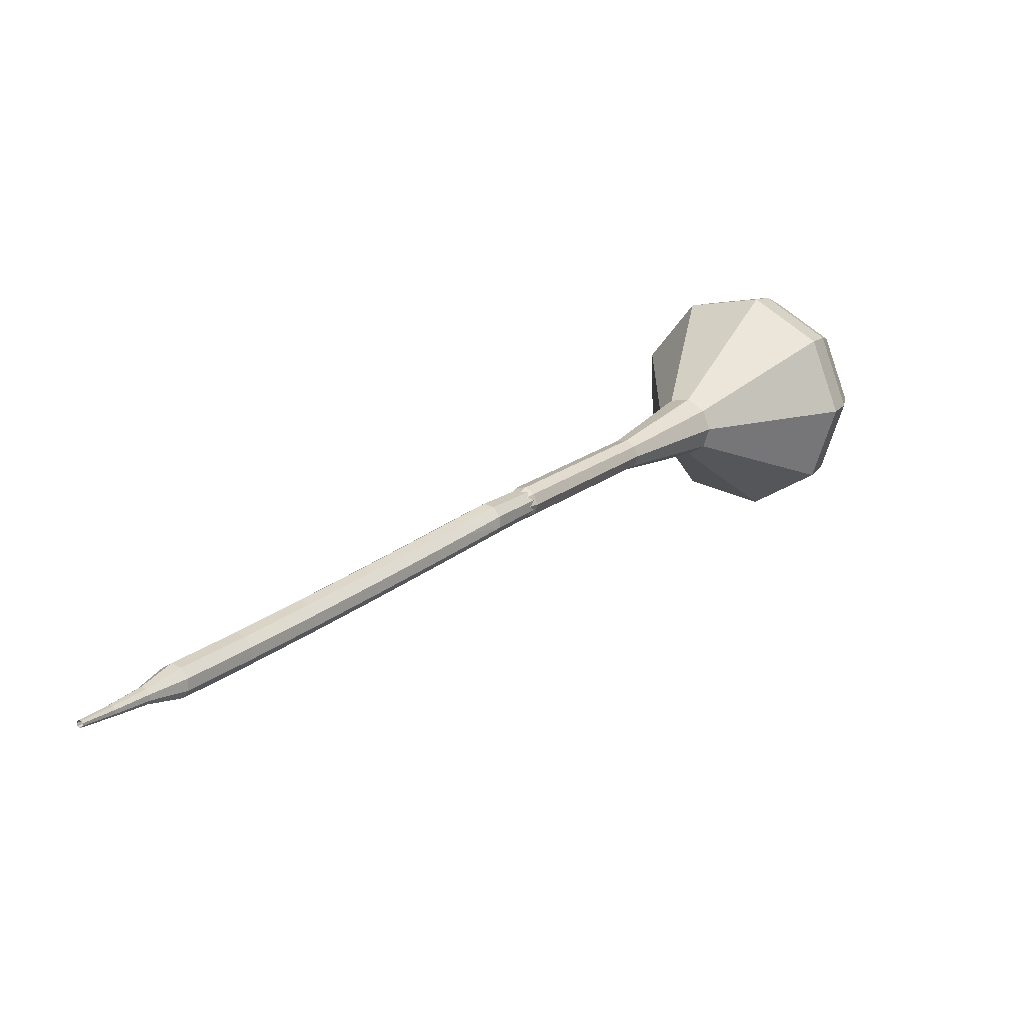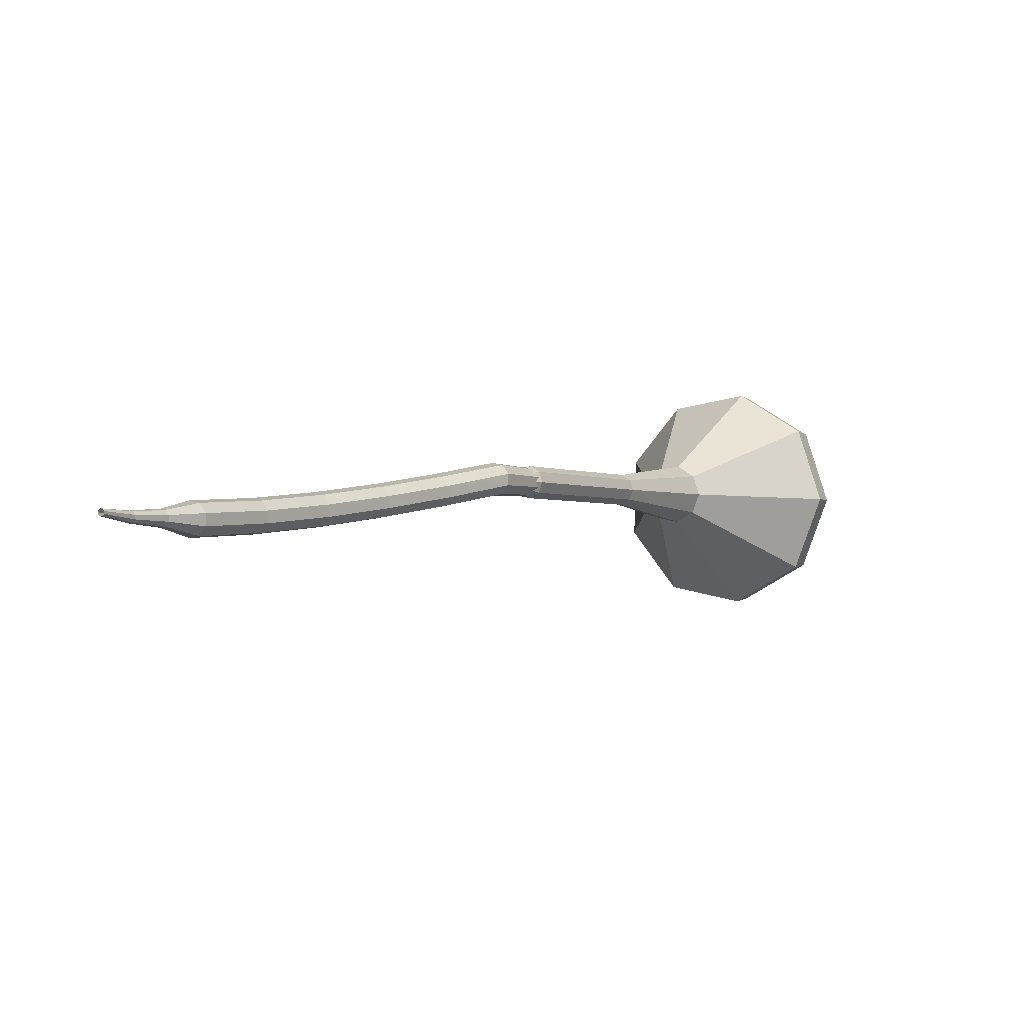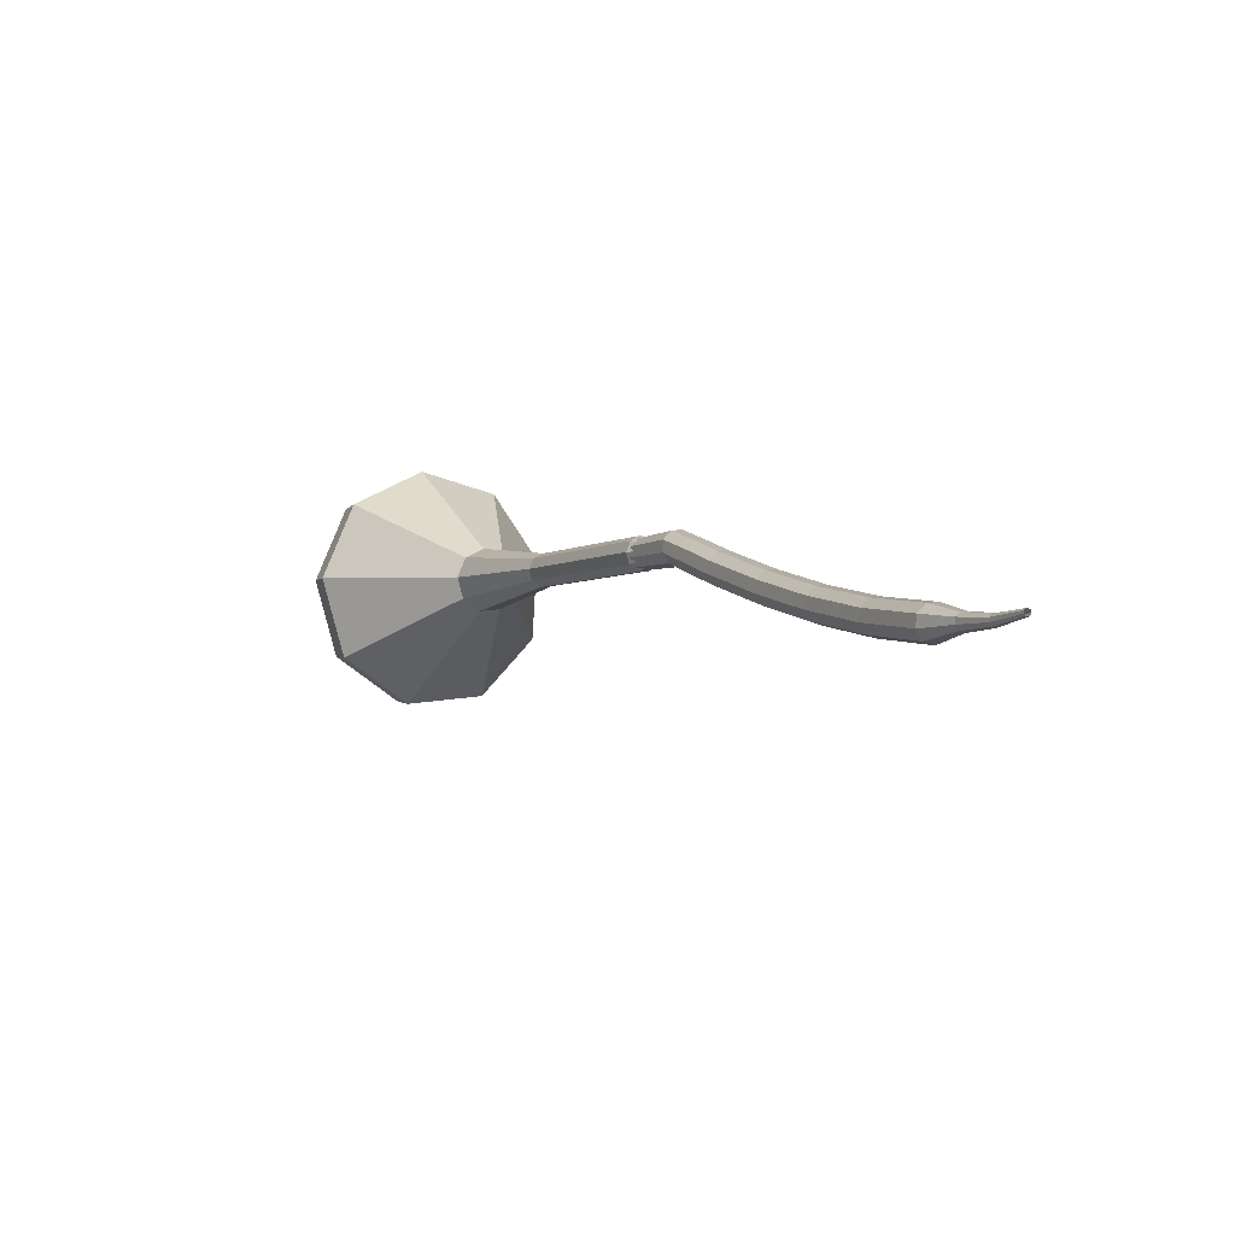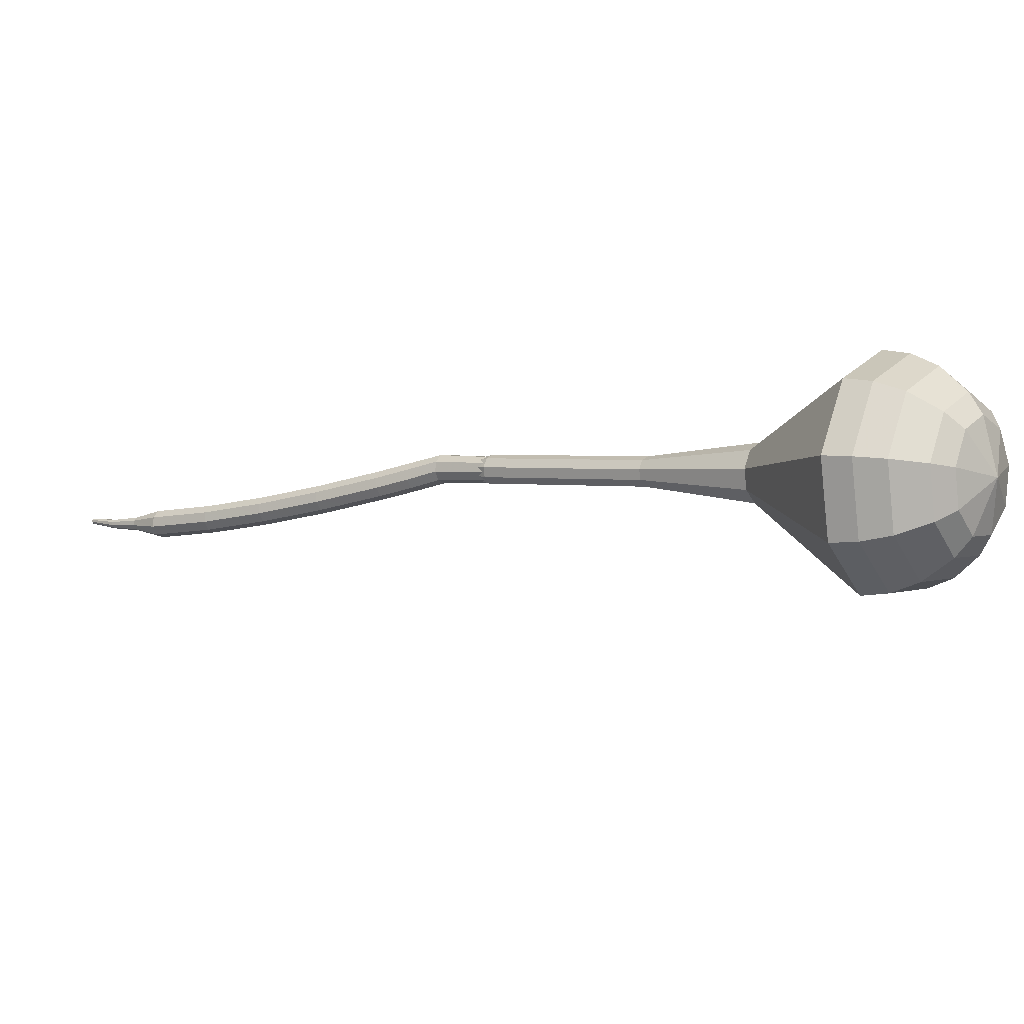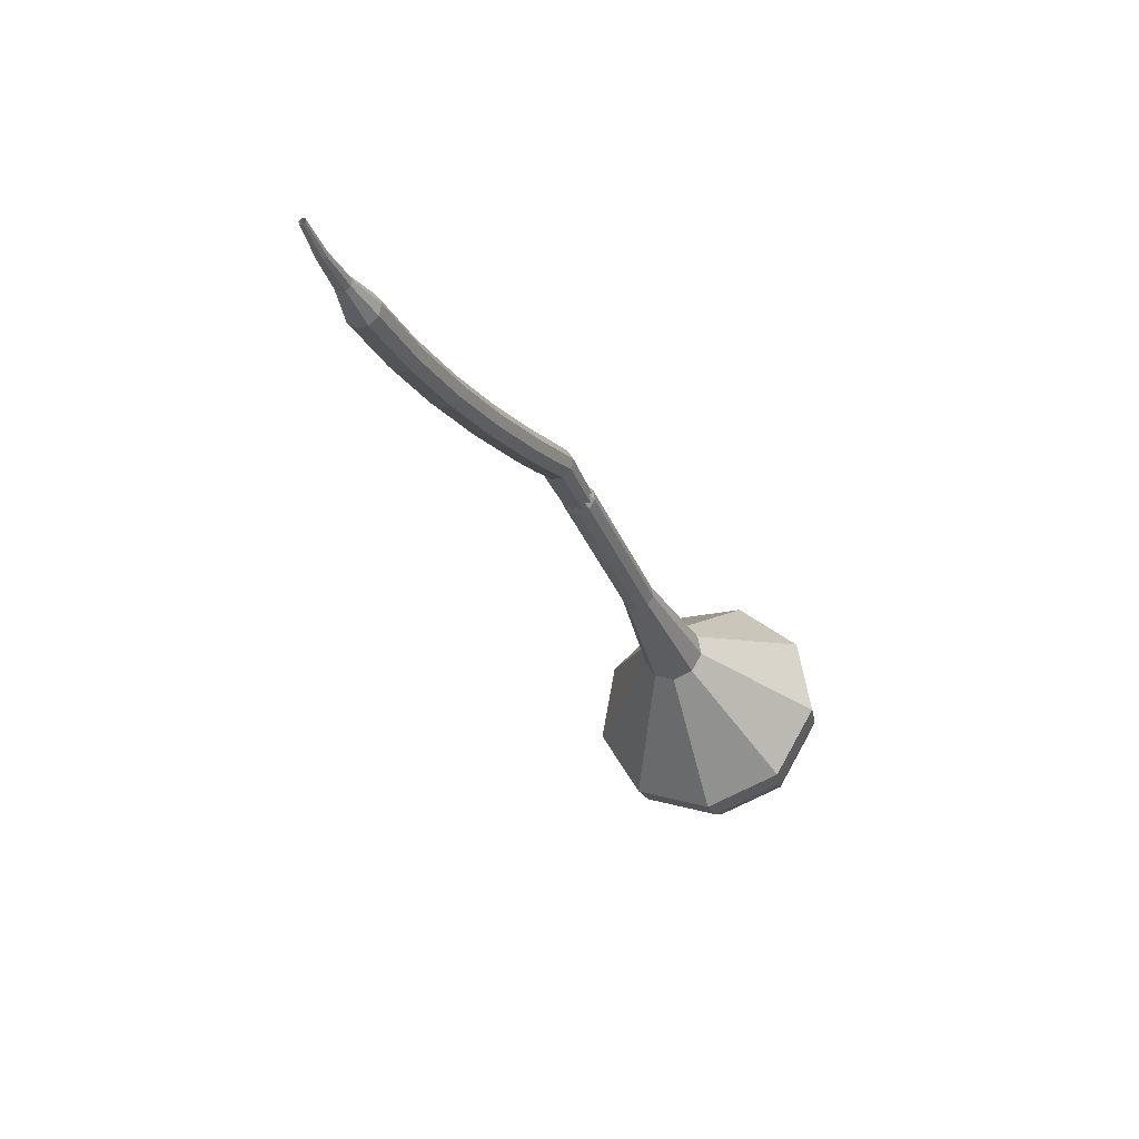
<metadata>
{"format":"obj","ext":"obj","renderer":"f3d","projection":"perspective","resolution":1024,"background":"white","views":[{"elev":-26.5,"azim":-11.2,"up":"+Y"},{"elev":-44.2,"azim":-15.1,"up":"+Y"},{"elev":30.1,"azim":-78.2,"up":"+Z"},{"elev":-53.8,"azim":65.3,"up":"+Z"},{"elev":2.5,"azim":-27.1,"up":"+Z"}]}
</metadata>
<code>
g tube1
v 152 146.7 86.21
v 150 146.4 83.44
v 147.4 148 81.97
v 145.3 150.7 82.48
v 144.8 153.2 84.73
v 146.1 154.3 87.68
v 148.5 153.6 89.93
v 151 151.3 90.44
v 152.3 148.6 88.97
v 152 146.7 86.21
v 151.6 148.2 85.74
v 150.2 148 83.71
v 148.3 149.2 82.64
v 146.8 151.1 83.01
v 146.4 152.9 84.66
v 147.3 153.8 86.82
v 149.1 153.3 88.47
v 150.9 151.6 88.84
v 151.9 149.6 87.76
v 151.6 148.2 85.74
v 149.8 151.4 85.27
v 149.8 151.4 85.27
v 149.8 151.4 85.27
v 149.8 151.4 85.27
v 149.8 151.4 85.27
v 149.8 151.4 85.27
v 149.8 151.4 85.27
v 149.8 151.4 85.27
v 149.8 151.4 85.27
v 149.8 151.4 85.27
v 123 128.1 105.6
v 122.9 127.7 105
v 123.2 127.2 104.7
v 123.7 126.7 104.8
v 124.2 126.6 105.3
v 124.4 126.8 105.9
v 124.3 127.3 106.3
v 123.9 127.8 106.5
v 123.4 128.2 106.2
v 123 128.1 105.6
v 121.2 126.6 106.1
v 121.2 126.4 105.5
v 121.5 125.9 105.2
v 122 125.4 105.3
v 122.3 125.1 105.8
v 122.4 125.2 106.5
v 122.3 125.6 107
v 121.9 126.1 107.1
v 121.4 126.6 106.8
v 121.2 126.6 106.1
v 119.3 125.1 106.7
v 119.3 124.9 106.1
v 119.6 124.3 105.8
v 120.1 123.8 105.9
v 120.4 123.6 106.4
v 120.6 123.7 107
v 120.4 124.1 107.5
v 120 124.6 107.7
v 119.6 125.1 107.3
v 119.3 125.1 106.7
v 117.4 123.6 107.3
v 117.4 123.3 106.7
v 117.8 122.8 106.4
v 118.2 122.3 106.5
v 118.6 122.1 107
v 118.7 122.2 107.7
v 118.5 122.6 108.2
v 118.1 123.1 108.3
v 117.7 123.6 108
v 117.4 123.6 107.3
v 115.6 122.1 108
v 115.6 121.8 107.4
v 115.9 121.3 107
v 116.3 120.8 107.2
v 116.7 120.6 107.7
v 116.9 120.7 108.3
v 116.7 121.1 108.8
v 116.3 121.7 108.9
v 115.9 122.1 108.6
v 115.6 122.1 108
v 113.7 120.6 108.7
v 113.7 120.3 108.1
v 114 119.8 107.8
v 114.5 119.3 107.9
v 114.9 119.1 108.4
v 115 119.2 109
v 114.9 119.6 109.6
v 114.5 120.2 109.7
v 114 120.6 109.3
v 113.7 120.6 108.7
v 111.9 119.1 109.5
v 111.9 118.8 108.8
v 112.2 118.3 108.5
v 112.6 117.8 108.6
v 113.1 117.6 109.1
v 113.2 117.7 109.8
v 113.1 118.1 110.3
v 112.7 118.7 110.4
v 112.2 119.1 110.1
v 111.9 119.1 109.5
v 110.1 117.6 110.3
v 110.1 117.3 109.7
v 110.4 116.8 109.4
v 110.8 116.3 109.5
v 111.3 116.1 110
v 111.4 116.2 110.6
v 111.3 116.7 111.1
v 110.9 117.2 111.2
v 110.4 117.6 110.9
v 110.1 117.6 110.3
v 108.3 116.1 111.2
v 108.3 115.8 110.6
v 108.6 115.3 110.2
v 109 114.8 110.4
v 109.5 114.6 110.8
v 109.7 114.7 111.5
v 109.5 115.2 112
v 109.1 115.7 112.1
v 108.7 116.1 111.8
v 108.3 116.1 111.2
v 106.6 114.7 112.2
v 106.5 114.3 111.6
v 106.8 113.8 111.2
v 107.3 113.3 111.4
v 107.7 113.1 111.8
v 108 113.3 112.5
v 107.8 113.7 112.9
v 107.4 114.3 113.1
v 106.9 114.7 112.7
v 106.6 114.7 112.2
v 104.9 113.2 113.1
v 104.8 112.8 112.6
v 105.1 112.3 112.3
v 105.6 111.8 112.4
v 106 111.6 112.8
v 106.2 111.8 113.5
v 106.1 112.3 113.9
v 105.7 112.8 114
v 105.2 113.2 113.7
v 104.9 113.2 113.1
v 103.5 111.4 114.3
v 103.5 111.2 114
v 103.6 110.9 113.9
v 103.9 110.7 113.9
v 104.1 110.6 114.2
v 104.2 110.7 114.5
v 104.2 110.9 114.7
v 104 111.2 114.8
v 103.7 111.4 114.6
v 103.5 111.4 114.3
v 102 109.8 115.5
v 102 109.7 115.3
v 102.1 109.5 115.2
v 102.2 109.3 115.3
v 102.4 109.3 115.4
v 102.5 109.4 115.6
v 102.5 109.5 115.7
v 102.3 109.7 115.8
v 102.1 109.8 115.7
v 102 109.8 115.5
v 100.6 108.3 116.9
v 100.6 108.3 116.8
v 100.6 108.1 116.8
v 100.7 108 116.8
v 100.8 108 116.9
v 100.9 108.1 117
v 100.9 108.2 117.1
v 100.8 108.3 117.1
v 100.7 108.3 117
v 100.6 108.3 116.9
f 1 2 12
f 12 11 1
f 2 3 13
f 13 12 2
f 3 4 14
f 14 13 3
f 4 5 15
f 15 14 4
f 5 6 16
f 16 15 5
f 6 7 17
f 17 16 6
f 7 8 18
f 18 17 7
f 8 9 19
f 19 18 8
f 9 10 20
f 20 19 9
f 11 12 22
f 22 21 11
f 12 13 23
f 23 22 12
f 13 14 24
f 24 23 13
f 14 15 25
f 25 24 14
f 15 16 26
f 26 25 15
f 16 17 27
f 27 26 16
f 17 18 28
f 28 27 17
f 18 19 29
f 29 28 18
f 19 20 30
f 30 29 19
f 21 22 32
f 32 31 21
f 22 23 33
f 33 32 22
f 23 24 34
f 34 33 23
f 24 25 35
f 35 34 24
f 25 26 36
f 36 35 25
f 26 27 37
f 37 36 26
f 27 28 38
f 38 37 27
f 28 29 39
f 39 38 28
f 29 30 40
f 40 39 29
f 31 32 42
f 42 41 31
f 32 33 43
f 43 42 32
f 33 34 44
f 44 43 33
f 34 35 45
f 45 44 34
f 35 36 46
f 46 45 35
f 36 37 47
f 47 46 36
f 37 38 48
f 48 47 37
f 38 39 49
f 49 48 38
f 39 40 50
f 50 49 39
f 41 42 52
f 52 51 41
f 42 43 53
f 53 52 42
f 43 44 54
f 54 53 43
f 44 45 55
f 55 54 44
f 45 46 56
f 56 55 45
f 46 47 57
f 57 56 46
f 47 48 58
f 58 57 47
f 48 49 59
f 59 58 48
f 49 50 60
f 60 59 49
f 51 52 62
f 62 61 51
f 52 53 63
f 63 62 52
f 53 54 64
f 64 63 53
f 54 55 65
f 65 64 54
f 55 56 66
f 66 65 55
f 56 57 67
f 67 66 56
f 57 58 68
f 68 67 57
f 58 59 69
f 69 68 58
f 59 60 70
f 70 69 59
f 61 62 72
f 72 71 61
f 62 63 73
f 73 72 62
f 63 64 74
f 74 73 63
f 64 65 75
f 75 74 64
f 65 66 76
f 76 75 65
f 66 67 77
f 77 76 66
f 67 68 78
f 78 77 67
f 68 69 79
f 79 78 68
f 69 70 80
f 80 79 69
f 71 72 82
f 82 81 71
f 72 73 83
f 83 82 72
f 73 74 84
f 84 83 73
f 74 75 85
f 85 84 74
f 75 76 86
f 86 85 75
f 76 77 87
f 87 86 76
f 77 78 88
f 88 87 77
f 78 79 89
f 89 88 78
f 79 80 90
f 90 89 79
f 81 82 92
f 92 91 81
f 82 83 93
f 93 92 82
f 83 84 94
f 94 93 83
f 84 85 95
f 95 94 84
f 85 86 96
f 96 95 85
f 86 87 97
f 97 96 86
f 87 88 98
f 98 97 87
f 88 89 99
f 99 98 88
f 89 90 100
f 100 99 89
f 91 92 102
f 102 101 91
f 92 93 103
f 103 102 92
f 93 94 104
f 104 103 93
f 94 95 105
f 105 104 94
f 95 96 106
f 106 105 95
f 96 97 107
f 107 106 96
f 97 98 108
f 108 107 97
f 98 99 109
f 109 108 98
f 99 100 110
f 110 109 99
f 101 102 112
f 112 111 101
f 102 103 113
f 113 112 102
f 103 104 114
f 114 113 103
f 104 105 115
f 115 114 104
f 105 106 116
f 116 115 105
f 106 107 117
f 117 116 106
f 107 108 118
f 118 117 107
f 108 109 119
f 119 118 108
f 109 110 120
f 120 119 109
f 111 112 122
f 122 121 111
f 112 113 123
f 123 122 112
f 113 114 124
f 124 123 113
f 114 115 125
f 125 124 114
f 115 116 126
f 126 125 115
f 116 117 127
f 127 126 116
f 117 118 128
f 128 127 117
f 118 119 129
f 129 128 118
f 119 120 130
f 130 129 119
f 121 122 132
f 132 131 121
f 122 123 133
f 133 132 122
f 123 124 134
f 134 133 123
f 124 125 135
f 135 134 124
f 125 126 136
f 136 135 125
f 126 127 137
f 137 136 126
f 127 128 138
f 138 137 127
f 128 129 139
f 139 138 128
f 129 130 140
f 140 139 129
f 131 132 142
f 142 141 131
f 132 133 143
f 143 142 132
f 133 134 144
f 144 143 133
f 134 135 145
f 145 144 134
f 135 136 146
f 146 145 135
f 136 137 147
f 147 146 136
f 137 138 148
f 148 147 137
f 138 139 149
f 149 148 138
f 139 140 150
f 150 149 139
f 141 142 152
f 152 151 141
f 142 143 153
f 153 152 142
f 143 144 154
f 154 153 143
f 144 145 155
f 155 154 144
f 145 146 156
f 156 155 145
f 146 147 157
f 157 156 146
f 147 148 158
f 158 157 147
f 148 149 159
f 159 158 148
f 149 150 160
f 160 159 149
f 151 152 162
f 162 161 151
f 152 153 163
f 163 162 152
f 153 154 164
f 164 163 153
f 154 155 165
f 165 164 154
f 155 156 166
f 166 165 155
f 156 157 167
f 167 166 156
f 157 158 168
f 168 167 157
f 158 159 169
f 169 168 158
f 159 160 170
f 170 169 159
v 123.7 127.4 105.6
v 123.7 127.4 105.6
v 123.7 127.4 105.6
v 123.7 127.4 105.6
v 123.7 127.4 105.6
v 123.7 127.4 105.6
v 123.7 127.4 105.6
v 123.7 127.4 105.6
v 123.7 127.4 105.6
v 123.7 127.4 105.6
v 127 129.1 103.5
v 126.6 129.1 103
v 126.1 129.4 102.7
v 125.7 129.9 102.8
v 125.6 130.4 103.2
v 125.8 130.6 103.8
v 126.3 130.5 104.3
v 126.8 130 104.4
v 127.1 129.5 104.1
v 127 129.1 103.5
v 129.7 131.5 101.4
v 129.3 131.5 100.9
v 128.8 131.8 100.6
v 128.4 132.4 100.7
v 128.3 132.9 101.1
v 128.5 133.1 101.7
v 129 132.9 102.2
v 129.5 132.5 102.3
v 129.8 131.9 102
v 129.7 131.5 101.4
v 132.4 134 99.37
v 132 134 98.81
v 131.4 134.3 98.51
v 131 134.8 98.62
v 130.9 135.3 99.07
v 131.2 135.5 99.66
v 131.7 135.4 100.1
v 132.2 134.9 100.2
v 132.4 134.4 99.93
v 132.4 134 99.37
v 135 136.5 97.29
v 134.6 136.4 96.74
v 134.1 136.7 96.44
v 133.7 137.3 96.54
v 133.6 137.8 97
v 133.8 138 97.59
v 134.3 137.8 98.05
v 134.8 137.4 98.15
v 135.1 136.8 97.85
v 135 136.5 97.29
v 141 140.7 93.15
v 140.2 140.6 92.07
v 139.2 141.2 91.49
v 138.4 142.2 91.69
v 138.2 143.2 92.57
v 138.7 143.7 93.72
v 139.6 143.4 94.6
v 140.6 142.5 94.8
v 141.1 141.4 94.23
v 141 140.7 93.15
v 150.1 141.5 89
v 147.1 141.2 84.82
v 143.2 143.6 82.59
v 140.1 147.6 83.36
v 139.3 151.3 86.77
v 141.2 153 91.23
v 144.8 151.9 94.64
v 148.6 148.5 95.41
v 150.7 144.4 93.18
v 150.1 141.5 89
v 151.1 142.8 88.07
v 148.3 142.4 84.02
v 144.4 144.8 81.86
v 141.4 148.7 82.61
v 140.7 152.3 85.91
v 142.5 154 90.22
v 146 152.9 93.53
v 149.7 149.6 94.27
v 151.7 145.6 92.12
v 151.1 142.8 88.07
v 151.8 144.4 87.14
v 149.2 144.1 83.51
v 145.8 146.2 81.59
v 143.1 149.7 82.26
v 142.4 152.9 85.21
v 144.1 154.4 89.06
v 147.3 153.5 92.02
v 150.5 150.5 92.69
v 152.3 146.9 90.76
v 151.8 144.4 87.14
v 152 146.7 86.21
v 150 146.4 83.44
v 147.4 148 81.97
v 145.3 150.7 82.48
v 144.8 153.2 84.73
v 146.1 154.3 87.68
v 148.5 153.6 89.93
v 151 151.3 90.44
v 152.3 148.6 88.97
v 152 146.7 86.21
v 151.6 148.2 85.74
v 150.2 148 83.71
v 148.3 149.2 82.64
v 146.8 151.1 83.01
v 146.4 152.9 84.66
v 147.3 153.8 86.82
v 149.1 153.3 88.47
v 150.9 151.6 88.84
v 151.9 149.6 87.76
v 151.6 148.2 85.74
v 149.8 151.4 85.27
v 149.8 151.4 85.27
v 149.8 151.4 85.27
v 149.8 151.4 85.27
v 149.8 151.4 85.27
v 149.8 151.4 85.27
v 149.8 151.4 85.27
v 149.8 151.4 85.27
v 149.8 151.4 85.27
v 149.8 151.4 85.27
f 171 172 182
f 182 181 171
f 172 173 183
f 183 182 172
f 173 174 184
f 184 183 173
f 174 175 185
f 185 184 174
f 175 176 186
f 186 185 175
f 176 177 187
f 187 186 176
f 177 178 188
f 188 187 177
f 178 179 189
f 189 188 178
f 179 180 190
f 190 189 179
f 181 182 192
f 192 191 181
f 182 183 193
f 193 192 182
f 183 184 194
f 194 193 183
f 184 185 195
f 195 194 184
f 185 186 196
f 196 195 185
f 186 187 197
f 197 196 186
f 187 188 198
f 198 197 187
f 188 189 199
f 199 198 188
f 189 190 200
f 200 199 189
f 191 192 202
f 202 201 191
f 192 193 203
f 203 202 192
f 193 194 204
f 204 203 193
f 194 195 205
f 205 204 194
f 195 196 206
f 206 205 195
f 196 197 207
f 207 206 196
f 197 198 208
f 208 207 197
f 198 199 209
f 209 208 198
f 199 200 210
f 210 209 199
f 201 202 212
f 212 211 201
f 202 203 213
f 213 212 202
f 203 204 214
f 214 213 203
f 204 205 215
f 215 214 204
f 205 206 216
f 216 215 205
f 206 207 217
f 217 216 206
f 207 208 218
f 218 217 207
f 208 209 219
f 219 218 208
f 209 210 220
f 220 219 209
f 211 212 222
f 222 221 211
f 212 213 223
f 223 222 212
f 213 214 224
f 224 223 213
f 214 215 225
f 225 224 214
f 215 216 226
f 226 225 215
f 216 217 227
f 227 226 216
f 217 218 228
f 228 227 217
f 218 219 229
f 229 228 218
f 219 220 230
f 230 229 219
f 221 222 232
f 232 231 221
f 222 223 233
f 233 232 222
f 223 224 234
f 234 233 223
f 224 225 235
f 235 234 224
f 225 226 236
f 236 235 225
f 226 227 237
f 237 236 226
f 227 228 238
f 238 237 227
f 228 229 239
f 239 238 228
f 229 230 240
f 240 239 229
f 231 232 242
f 242 241 231
f 232 233 243
f 243 242 232
f 233 234 244
f 244 243 233
f 234 235 245
f 245 244 234
f 235 236 246
f 246 245 235
f 236 237 247
f 247 246 236
f 237 238 248
f 248 247 237
f 238 239 249
f 249 248 238
f 239 240 250
f 250 249 239
f 241 242 252
f 252 251 241
f 242 243 253
f 253 252 242
f 243 244 254
f 254 253 243
f 244 245 255
f 255 254 244
f 245 246 256
f 256 255 245
f 246 247 257
f 257 256 246
f 247 248 258
f 258 257 247
f 248 249 259
f 259 258 248
f 249 250 260
f 260 259 249
f 251 252 262
f 262 261 251
f 252 253 263
f 263 262 252
f 253 254 264
f 264 263 253
f 254 255 265
f 265 264 254
f 255 256 266
f 266 265 255
f 256 257 267
f 267 266 256
f 257 258 268
f 268 267 257
f 258 259 269
f 269 268 258
f 259 260 270
f 270 269 259
f 261 262 272
f 272 271 261
f 262 263 273
f 273 272 262
f 263 264 274
f 274 273 263
f 264 265 275
f 275 274 264
f 265 266 276
f 276 275 265
f 266 267 277
f 277 276 266
f 267 268 278
f 278 277 267
f 268 269 279
f 279 278 268
f 269 270 280
f 280 279 269
f 271 272 282
f 282 281 271
f 272 273 283
f 283 282 272
f 273 274 284
f 284 283 273
f 274 275 285
f 285 284 274
f 275 276 286
f 286 285 275
f 276 277 287
f 287 286 276
f 277 278 288
f 288 287 277
f 278 279 289
f 289 288 278
f 279 280 290
f 290 289 279
g

</code>
